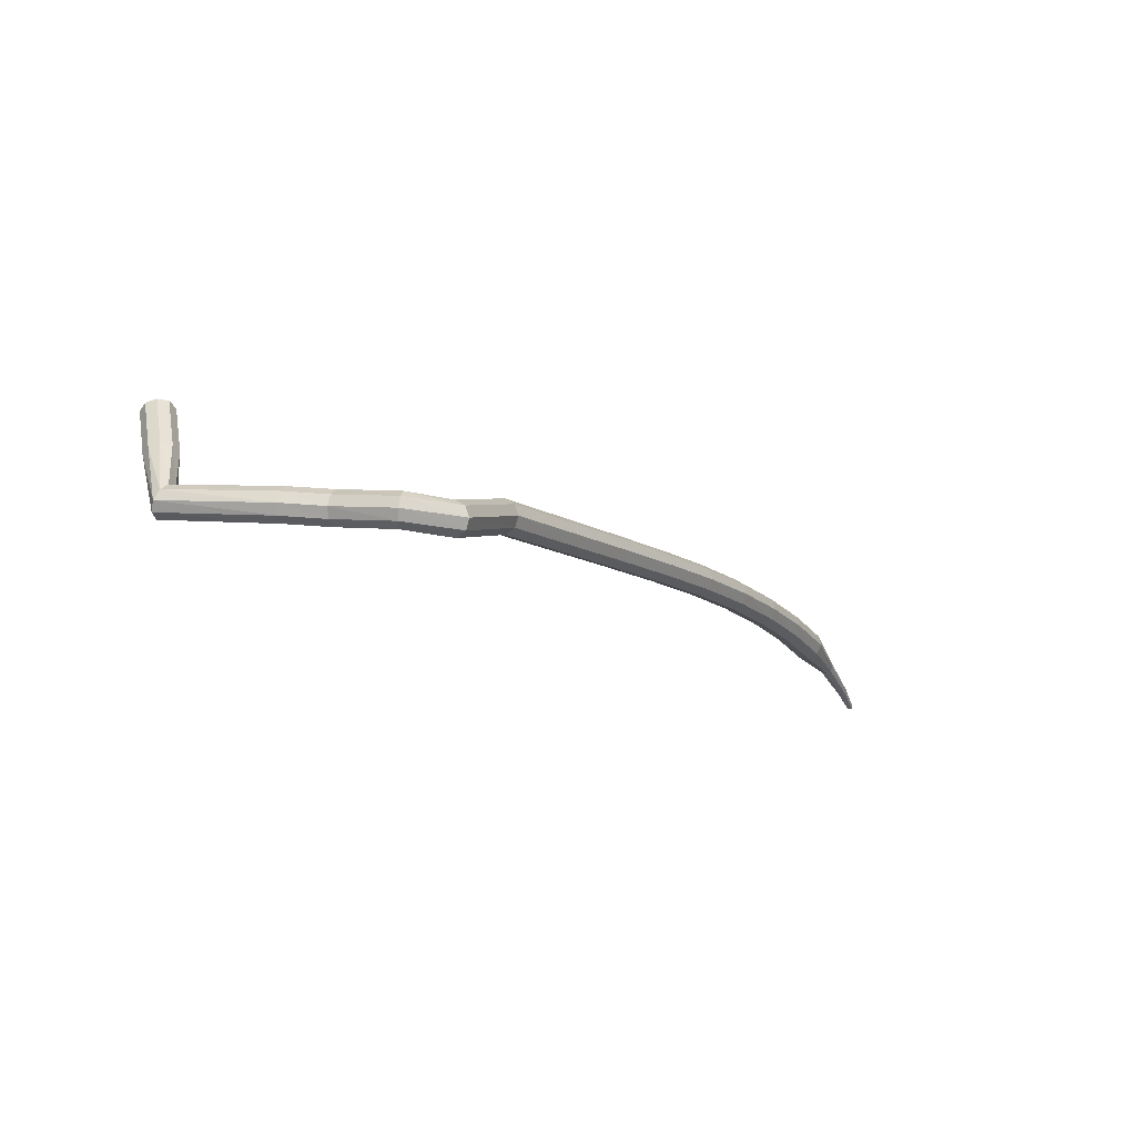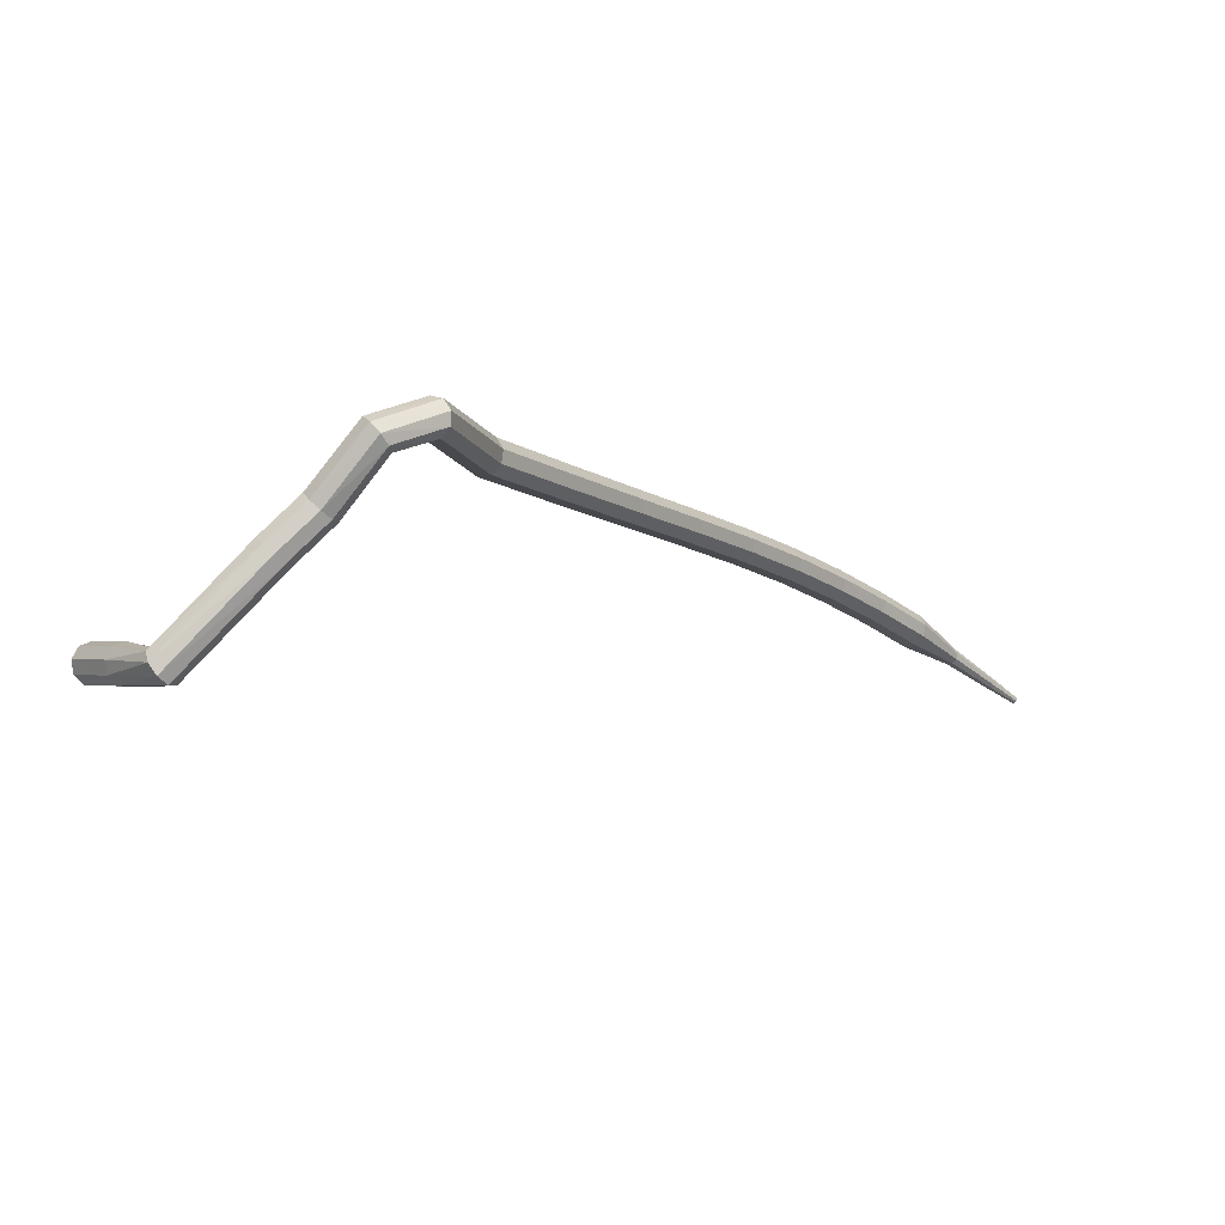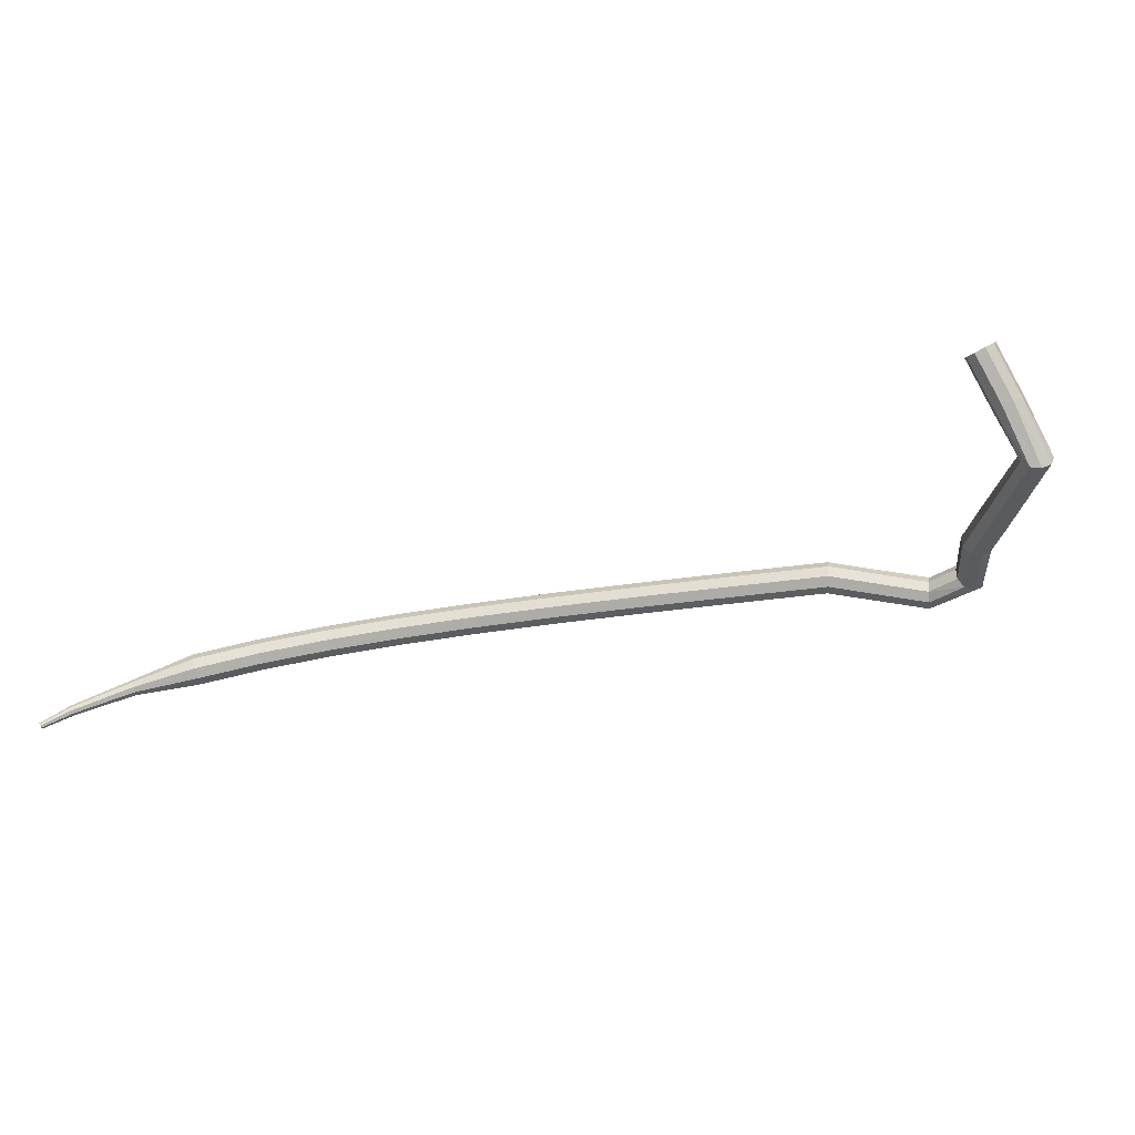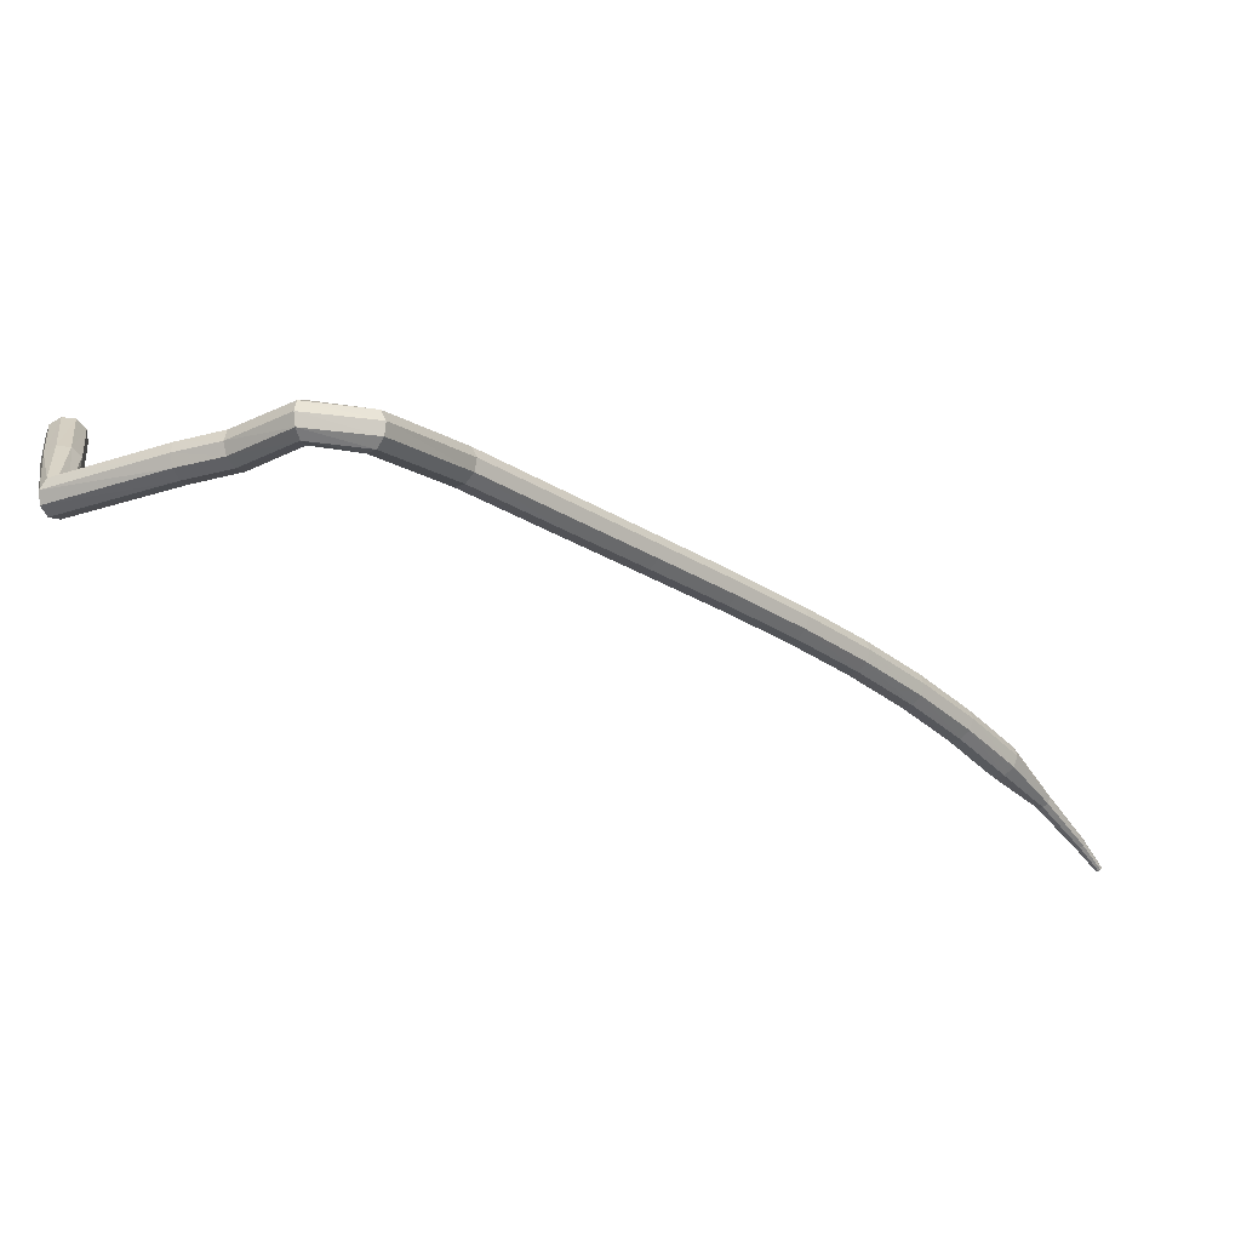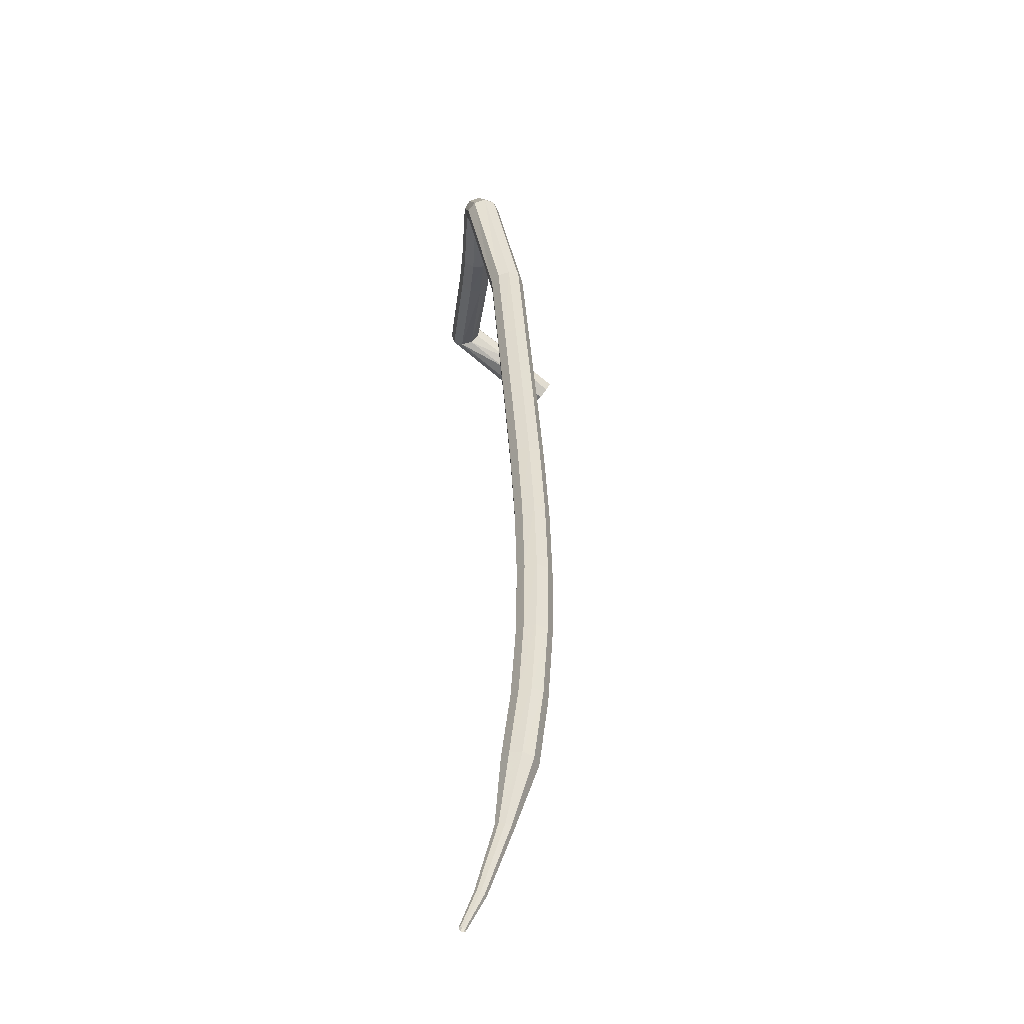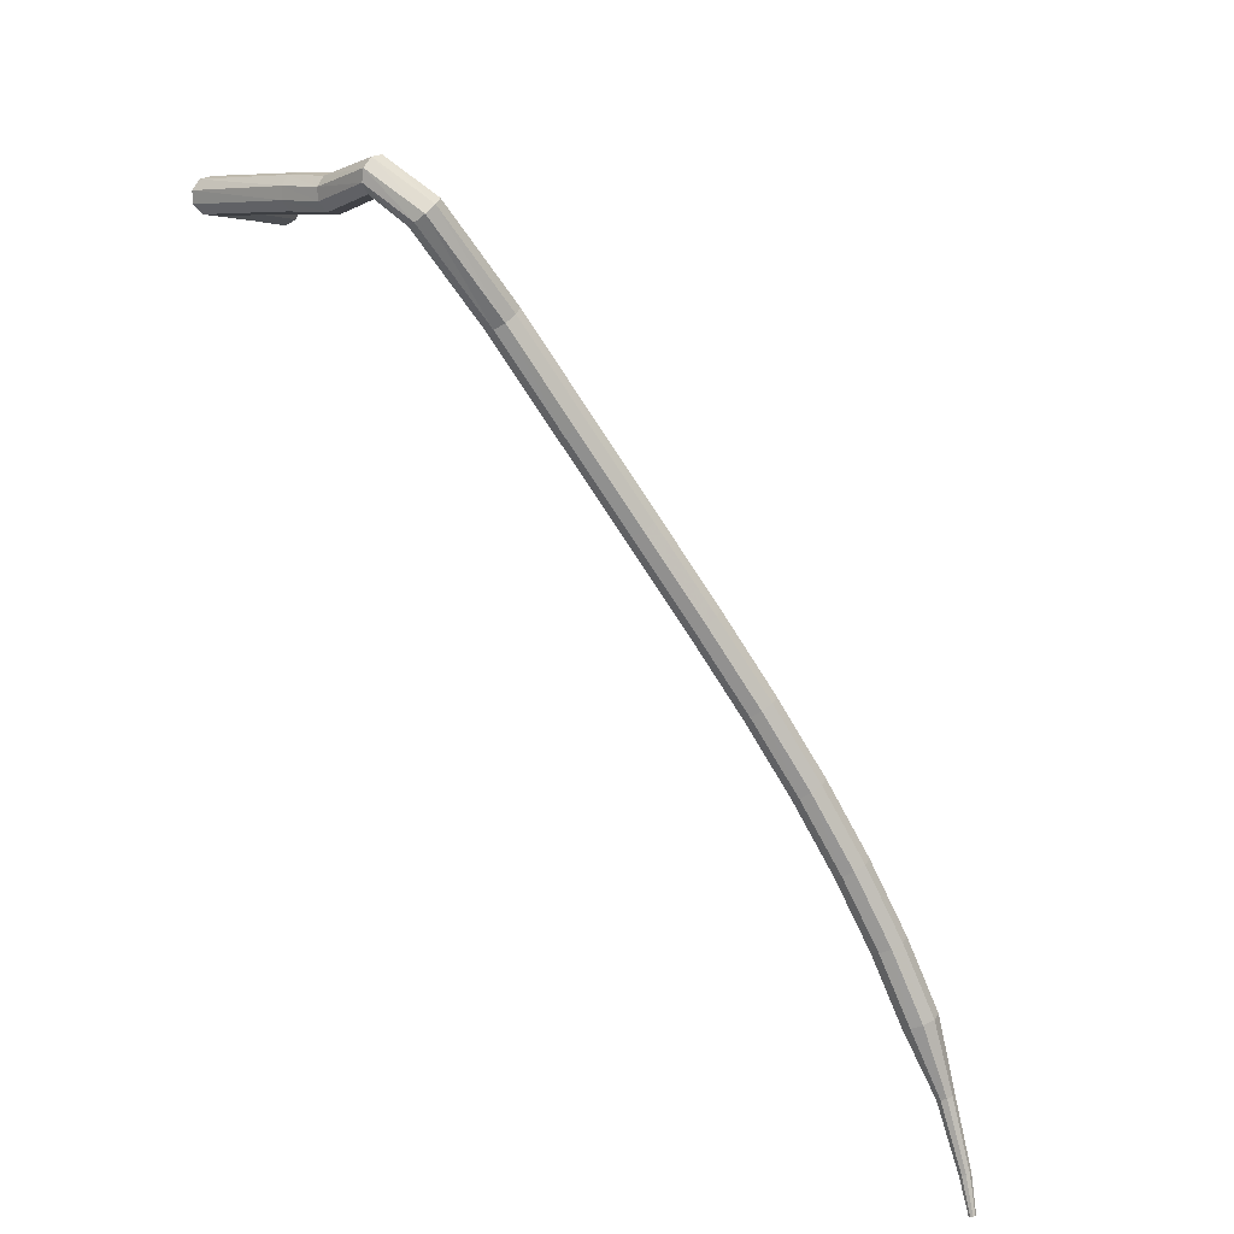
<metadata>
{"format":"obj","ext":"obj","renderer":"f3d","projection":"perspective","resolution":1024,"background":"white","views":[{"elev":-6.4,"azim":167.2,"up":"+Z"},{"elev":47.7,"azim":136.1,"up":"+Y"},{"elev":-27.3,"azim":53.4,"up":"+Z"},{"elev":64.0,"azim":174.7,"up":"+Y"},{"elev":-4.6,"azim":-100.4,"up":"+Y"},{"elev":45.0,"azim":-146.4,"up":"+Y"}]}
</metadata>
<code>
g tube1
v 169.5 155.4 170.9
v 169.3 154.8 170.4
v 168.6 154.4 170.2
v 167.7 154.4 170.3
v 167.1 154.9 170.7
v 167.1 155.6 171.2
v 167.6 156.2 171.6
v 168.4 156.3 171.7
v 169.2 156 171.4
v 169.5 155.4 170.9
v 169.4 158 167.5
v 169.1 157.4 167
v 168.4 157 166.8
v 167.6 157 166.9
v 167 157.5 167.3
v 166.9 158.2 167.8
v 167.4 158.8 168.2
v 168.3 158.9 168.3
v 169 158.6 168
v 169.4 158 167.5
v 168.8 161.5 164
v 168.8 161.1 163.3
v 168.5 160.4 162.9
v 167.9 159.8 163
v 167.4 159.5 163.6
v 167.1 159.7 164.4
v 167.3 160.3 165
v 167.8 161 165.2
v 168.3 161.4 164.8
v 168.8 161.5 164
v 161 165.2 163.6
v 161 164.9 162.8
v 160.7 164.2 162.4
v 160.3 163.4 162.5
v 160 162.9 163.2
v 160 163 164
v 160.2 163.5 164.7
v 160.5 164.2 164.8
v 160.9 164.9 164.4
v 161 165.2 163.6
v 158 166.5 163.3
v 157.9 166.2 162.5
v 157.5 165.6 162.1
v 157.1 164.9 162.2
v 156.7 164.4 162.9
v 156.7 164.5 163.7
v 156.9 165 164.4
v 157.4 165.7 164.5
v 157.8 166.3 164.1
v 158 166.5 163.3
v 153.9 169.7 162.9
v 153.9 169.4 162.1
v 153.7 168.7 161.6
v 153.5 167.9 161.8
v 153.3 167.4 162.4
v 153.2 167.4 163.3
v 153.3 167.9 163.9
v 153.5 168.7 164.1
v 153.8 169.4 163.7
v 153.9 169.7 162.9
v 149.2 168.5 162.5
v 149.3 168.2 161.7
v 149.8 167.7 161.3
v 150.4 167.1 161.5
v 150.8 166.7 162.1
v 150.9 166.8 163
v 150.5 167.2 163.6
v 150 167.8 163.8
v 149.4 168.3 163.3
v 149.2 168.5 162.5
v 144.6 161.7 163.7
v 144.8 161.5 162.9
v 145.4 161.1 162.5
v 146 160.5 162.6
v 146.5 160.2 163.3
v 146.5 160.2 164.1
v 146.1 160.6 164.8
v 145.5 161.1 164.9
v 144.9 161.6 164.5
v 144.6 161.7 163.7
v 139.4 156.3 163.3
v 139.6 156.2 162.5
v 140.2 155.7 162
v 140.8 155.1 162.2
v 141.1 154.7 162.8
v 141.1 154.6 163.7
v 140.7 155 164.4
v 140.1 155.6 164.5
v 139.6 156.1 164.1
v 139.4 156.3 163.3
v 134.3 151.1 162.9
v 134.6 150.9 162.1
v 135.1 150.4 161.6
v 135.7 149.8 161.8
v 136.1 149.4 162.4
v 136 149.4 163.3
v 135.6 149.8 163.9
v 135 150.3 164.1
v 134.5 150.9 163.7
v 134.3 151.1 162.9
v 129.5 146.2 162.4
v 129.8 146.1 161.6
v 130.3 145.6 161.2
v 130.9 145 161.3
v 131.3 144.6 162
v 131.3 144.5 162.9
v 130.8 144.9 163.5
v 130.2 145.5 163.7
v 129.7 146 163.2
v 129.5 146.2 162.4
v 125.1 141.7 161.9
v 125.4 141.5 161.1
v 125.9 141.1 160.7
v 126.5 140.5 160.9
v 126.9 140 161.5
v 126.8 140 162.4
v 126.4 140.3 163
v 125.8 140.9 163.2
v 125.3 141.4 162.7
v 125.1 141.7 161.9
v 121 137.4 161.3
v 121.3 137.2 160.5
v 121.9 136.8 160.1
v 122.5 136.2 160.2
v 122.9 135.8 160.9
v 122.8 135.7 161.7
v 122.3 136 162.4
v 121.7 136.6 162.5
v 121.2 137.1 162.1
v 121 137.4 161.3
v 117.3 133.2 160.5
v 117.6 133.1 159.8
v 118.2 132.6 159.3
v 118.8 132.1 159.5
v 119.1 131.6 160.1
v 119 131.5 161
v 118.5 131.8 161.6
v 117.9 132.3 161.8
v 117.4 132.9 161.3
v 117.3 133.2 160.5
v 113.7 129 159.6
v 114.1 129 158.8
v 114.7 128.6 158.4
v 115.3 128 158.5
v 115.7 127.6 159.1
v 115.5 127.4 160
v 115 127.7 160.6
v 114.4 128.2 160.8
v 113.9 128.7 160.3
v 113.7 129 159.6
v 110.5 125 158.3
v 110.8 125 157.6
v 111.5 124.6 157.1
v 112.1 124.1 157.3
v 112.4 123.6 157.9
v 112.3 123.4 158.7
v 111.7 123.6 159.4
v 111.1 124.1 159.5
v 110.6 124.7 159.1
v 110.5 125 158.3
v 107.9 120.7 156.8
v 108.1 120.8 156.4
v 108.5 120.6 156.2
v 108.8 120.3 156.3
v 108.9 120.1 156.6
v 108.8 119.9 157
v 108.5 120 157.3
v 108.2 120.3 157.4
v 107.9 120.5 157.2
v 107.9 120.7 156.8
v 105.3 116.9 154.8
v 105.4 116.9 154.6
v 105.6 116.8 154.5
v 105.8 116.6 154.5
v 105.9 116.4 154.7
v 105.9 116.3 155
v 105.7 116.4 155.2
v 105.4 116.5 155.2
v 105.3 116.7 155.1
v 105.3 116.9 154.8
v 104 114.9 153.5
v 104.1 114.9 153.4
v 104.2 114.9 153.3
v 104.3 114.8 153.4
v 104.4 114.7 153.5
v 104.3 114.6 153.6
v 104.2 114.6 153.7
v 104.1 114.7 153.8
v 104 114.8 153.7
v 104 114.9 153.5
f 1 2 12
f 12 11 1
f 2 3 13
f 13 12 2
f 3 4 14
f 14 13 3
f 4 5 15
f 15 14 4
f 5 6 16
f 16 15 5
f 6 7 17
f 17 16 6
f 7 8 18
f 18 17 7
f 8 9 19
f 19 18 8
f 9 10 20
f 20 19 9
f 11 12 22
f 22 21 11
f 12 13 23
f 23 22 12
f 13 14 24
f 24 23 13
f 14 15 25
f 25 24 14
f 15 16 26
f 26 25 15
f 16 17 27
f 27 26 16
f 17 18 28
f 28 27 17
f 18 19 29
f 29 28 18
f 19 20 30
f 30 29 19
f 21 22 32
f 32 31 21
f 22 23 33
f 33 32 22
f 23 24 34
f 34 33 23
f 24 25 35
f 35 34 24
f 25 26 36
f 36 35 25
f 26 27 37
f 37 36 26
f 27 28 38
f 38 37 27
f 28 29 39
f 39 38 28
f 29 30 40
f 40 39 29
f 31 32 42
f 42 41 31
f 32 33 43
f 43 42 32
f 33 34 44
f 44 43 33
f 34 35 45
f 45 44 34
f 35 36 46
f 46 45 35
f 36 37 47
f 47 46 36
f 37 38 48
f 48 47 37
f 38 39 49
f 49 48 38
f 39 40 50
f 50 49 39
f 41 42 52
f 52 51 41
f 42 43 53
f 53 52 42
f 43 44 54
f 54 53 43
f 44 45 55
f 55 54 44
f 45 46 56
f 56 55 45
f 46 47 57
f 57 56 46
f 47 48 58
f 58 57 47
f 48 49 59
f 59 58 48
f 49 50 60
f 60 59 49
f 51 52 62
f 62 61 51
f 52 53 63
f 63 62 52
f 53 54 64
f 64 63 53
f 54 55 65
f 65 64 54
f 55 56 66
f 66 65 55
f 56 57 67
f 67 66 56
f 57 58 68
f 68 67 57
f 58 59 69
f 69 68 58
f 59 60 70
f 70 69 59
f 61 62 72
f 72 71 61
f 62 63 73
f 73 72 62
f 63 64 74
f 74 73 63
f 64 65 75
f 75 74 64
f 65 66 76
f 76 75 65
f 66 67 77
f 77 76 66
f 67 68 78
f 78 77 67
f 68 69 79
f 79 78 68
f 69 70 80
f 80 79 69
f 71 72 82
f 82 81 71
f 72 73 83
f 83 82 72
f 73 74 84
f 84 83 73
f 74 75 85
f 85 84 74
f 75 76 86
f 86 85 75
f 76 77 87
f 87 86 76
f 77 78 88
f 88 87 77
f 78 79 89
f 89 88 78
f 79 80 90
f 90 89 79
f 81 82 92
f 92 91 81
f 82 83 93
f 93 92 82
f 83 84 94
f 94 93 83
f 84 85 95
f 95 94 84
f 85 86 96
f 96 95 85
f 86 87 97
f 97 96 86
f 87 88 98
f 98 97 87
f 88 89 99
f 99 98 88
f 89 90 100
f 100 99 89
f 91 92 102
f 102 101 91
f 92 93 103
f 103 102 92
f 93 94 104
f 104 103 93
f 94 95 105
f 105 104 94
f 95 96 106
f 106 105 95
f 96 97 107
f 107 106 96
f 97 98 108
f 108 107 97
f 98 99 109
f 109 108 98
f 99 100 110
f 110 109 99
f 101 102 112
f 112 111 101
f 102 103 113
f 113 112 102
f 103 104 114
f 114 113 103
f 104 105 115
f 115 114 104
f 105 106 116
f 116 115 105
f 106 107 117
f 117 116 106
f 107 108 118
f 118 117 107
f 108 109 119
f 119 118 108
f 109 110 120
f 120 119 109
f 111 112 122
f 122 121 111
f 112 113 123
f 123 122 112
f 113 114 124
f 124 123 113
f 114 115 125
f 125 124 114
f 115 116 126
f 126 125 115
f 116 117 127
f 127 126 116
f 117 118 128
f 128 127 117
f 118 119 129
f 129 128 118
f 119 120 130
f 130 129 119
f 121 122 132
f 132 131 121
f 122 123 133
f 133 132 122
f 123 124 134
f 134 133 123
f 124 125 135
f 135 134 124
f 125 126 136
f 136 135 125
f 126 127 137
f 137 136 126
f 127 128 138
f 138 137 127
f 128 129 139
f 139 138 128
f 129 130 140
f 140 139 129
f 131 132 142
f 142 141 131
f 132 133 143
f 143 142 132
f 133 134 144
f 144 143 133
f 134 135 145
f 145 144 134
f 135 136 146
f 146 145 135
f 136 137 147
f 147 146 136
f 137 138 148
f 148 147 137
f 138 139 149
f 149 148 138
f 139 140 150
f 150 149 139
f 141 142 152
f 152 151 141
f 142 143 153
f 153 152 142
f 143 144 154
f 154 153 143
f 144 145 155
f 155 154 144
f 145 146 156
f 156 155 145
f 146 147 157
f 157 156 146
f 147 148 158
f 158 157 147
f 148 149 159
f 159 158 148
f 149 150 160
f 160 159 149
f 151 152 162
f 162 161 151
f 152 153 163
f 163 162 152
f 153 154 164
f 164 163 153
f 154 155 165
f 165 164 154
f 155 156 166
f 166 165 155
f 156 157 167
f 167 166 156
f 157 158 168
f 168 167 157
f 158 159 169
f 169 168 158
f 159 160 170
f 170 169 159
f 161 162 172
f 172 171 161
f 162 163 173
f 173 172 162
f 163 164 174
f 174 173 163
f 164 165 175
f 175 174 164
f 165 166 176
f 176 175 165
f 166 167 177
f 177 176 166
f 167 168 178
f 178 177 167
f 168 169 179
f 179 178 168
f 169 170 180
f 180 179 169
f 171 172 182
f 182 181 171
f 172 173 183
f 183 182 172
f 173 174 184
f 184 183 173
f 174 175 185
f 185 184 174
f 175 176 186
f 186 185 175
f 176 177 187
f 187 186 176
f 177 178 188
f 188 187 177
f 178 179 189
f 189 188 178
f 179 180 190
f 190 189 179
g

</code>
